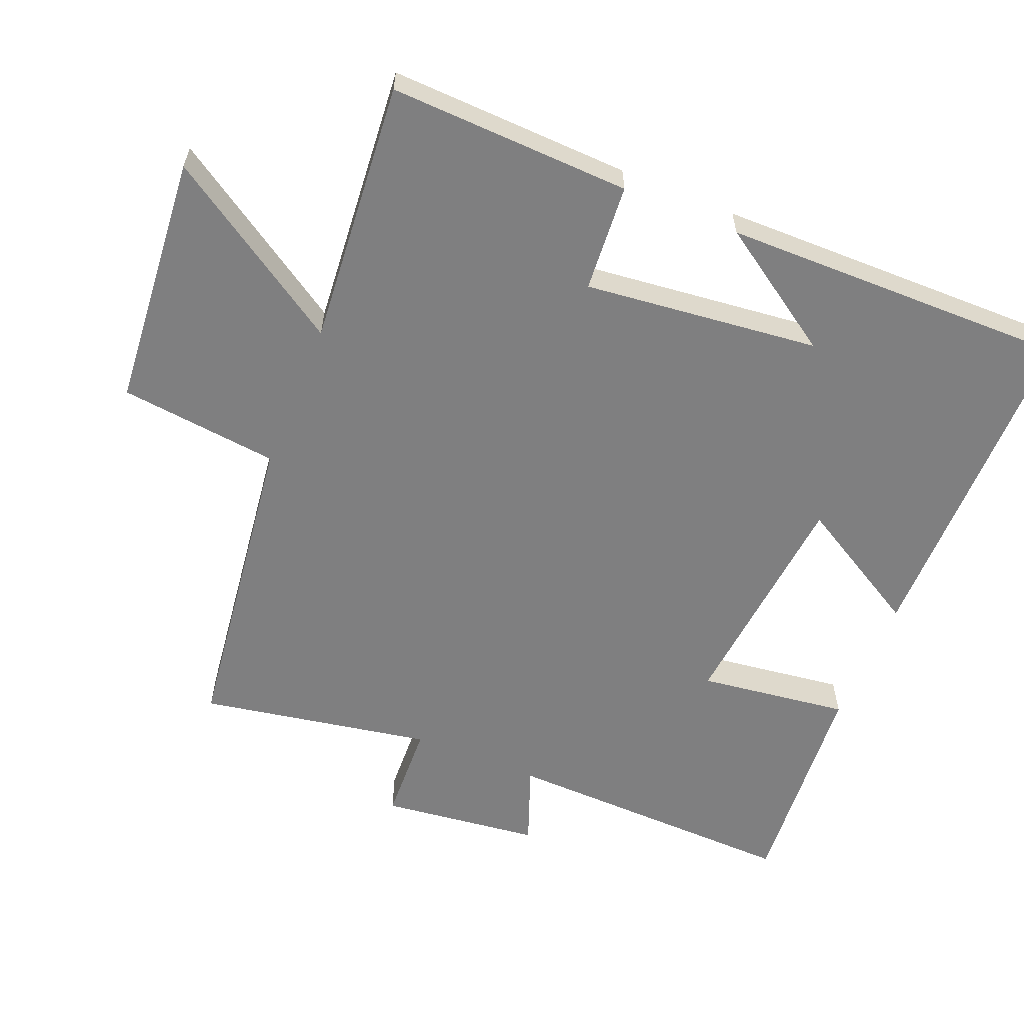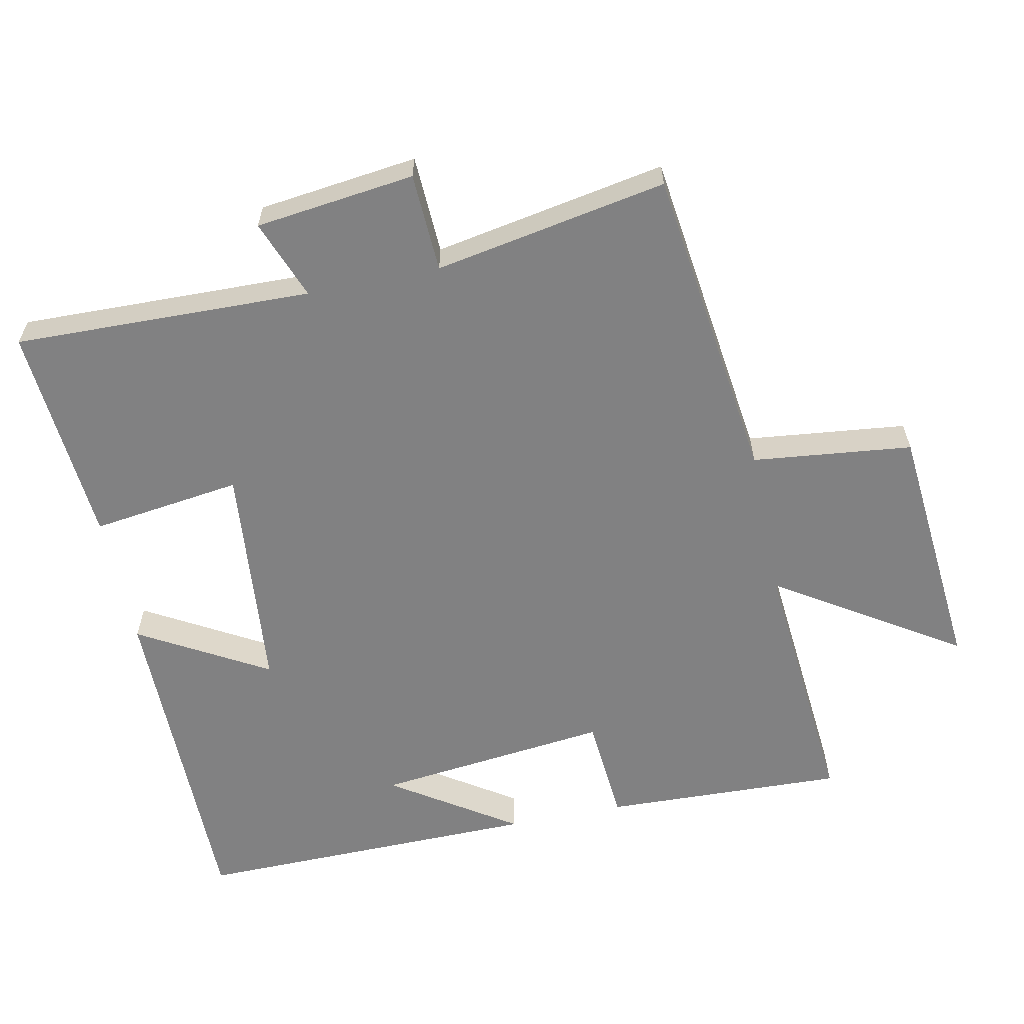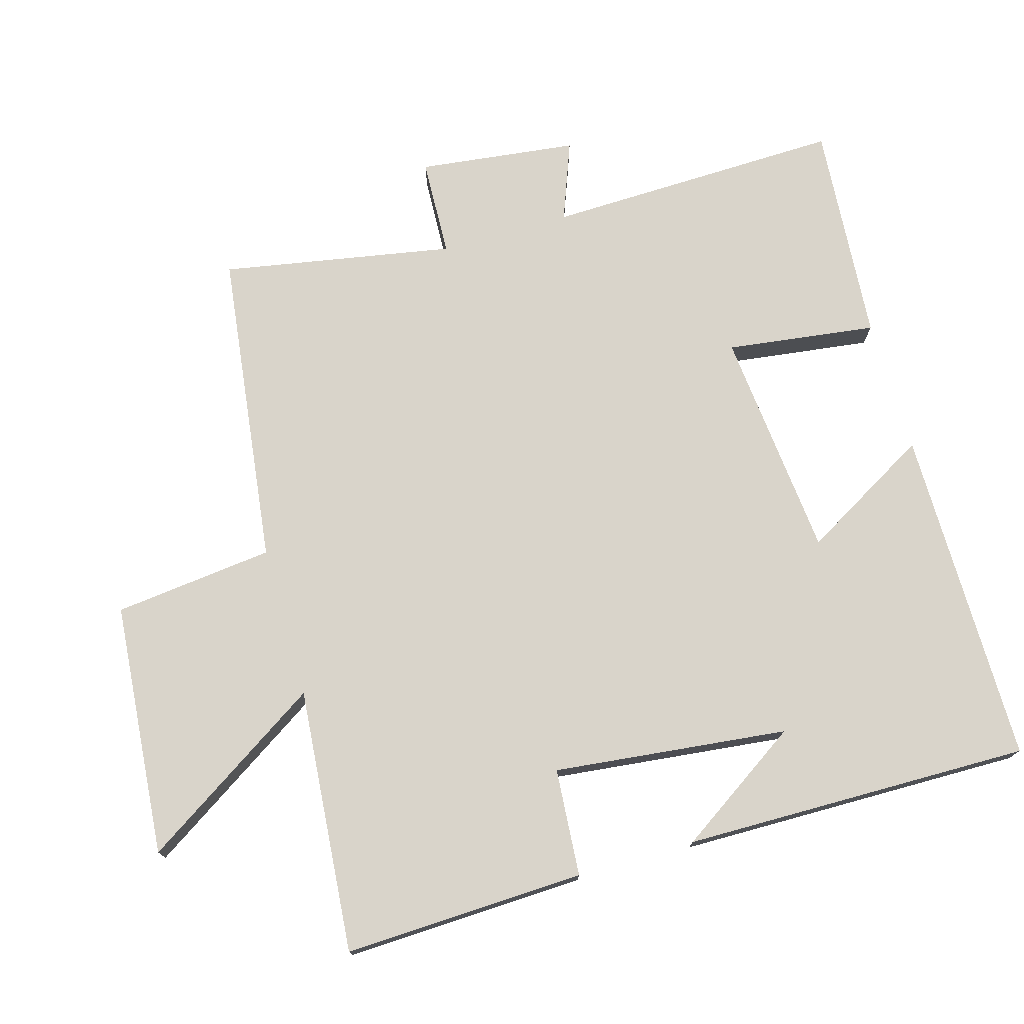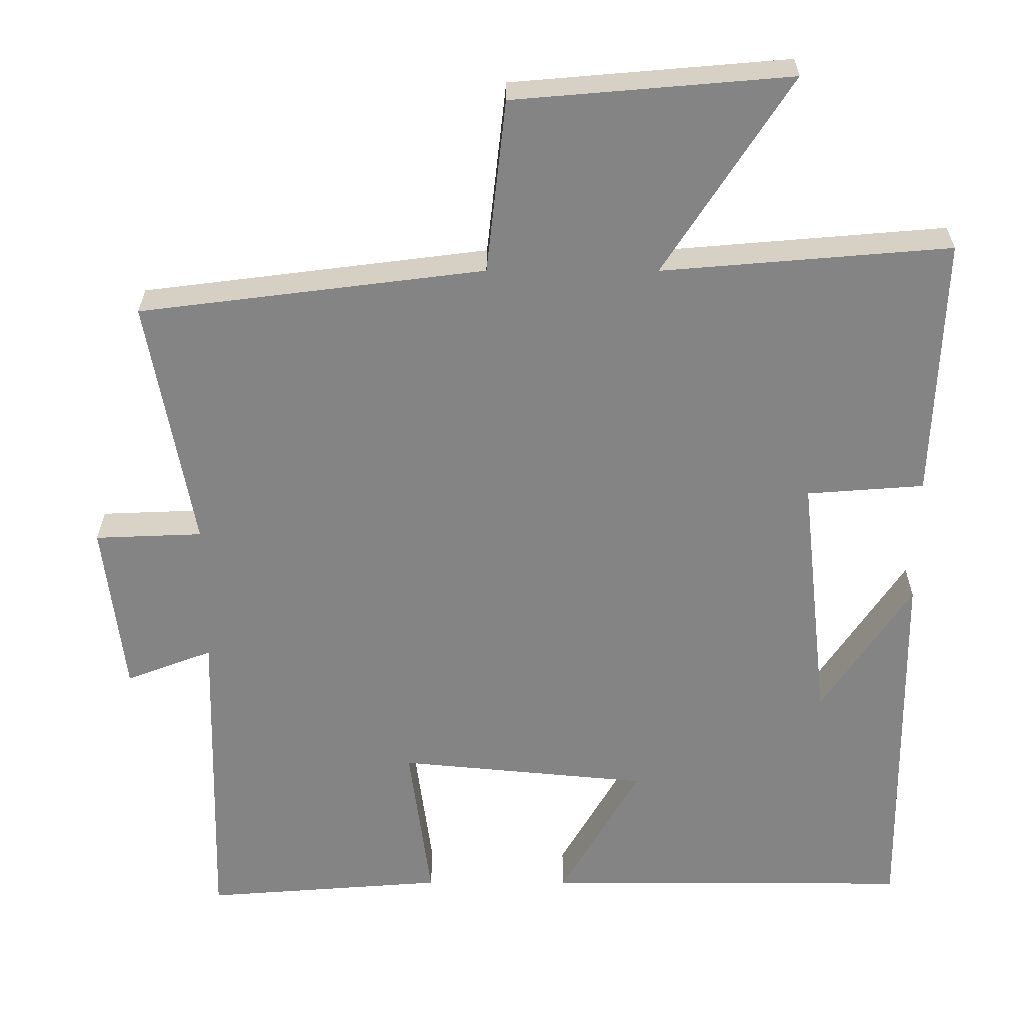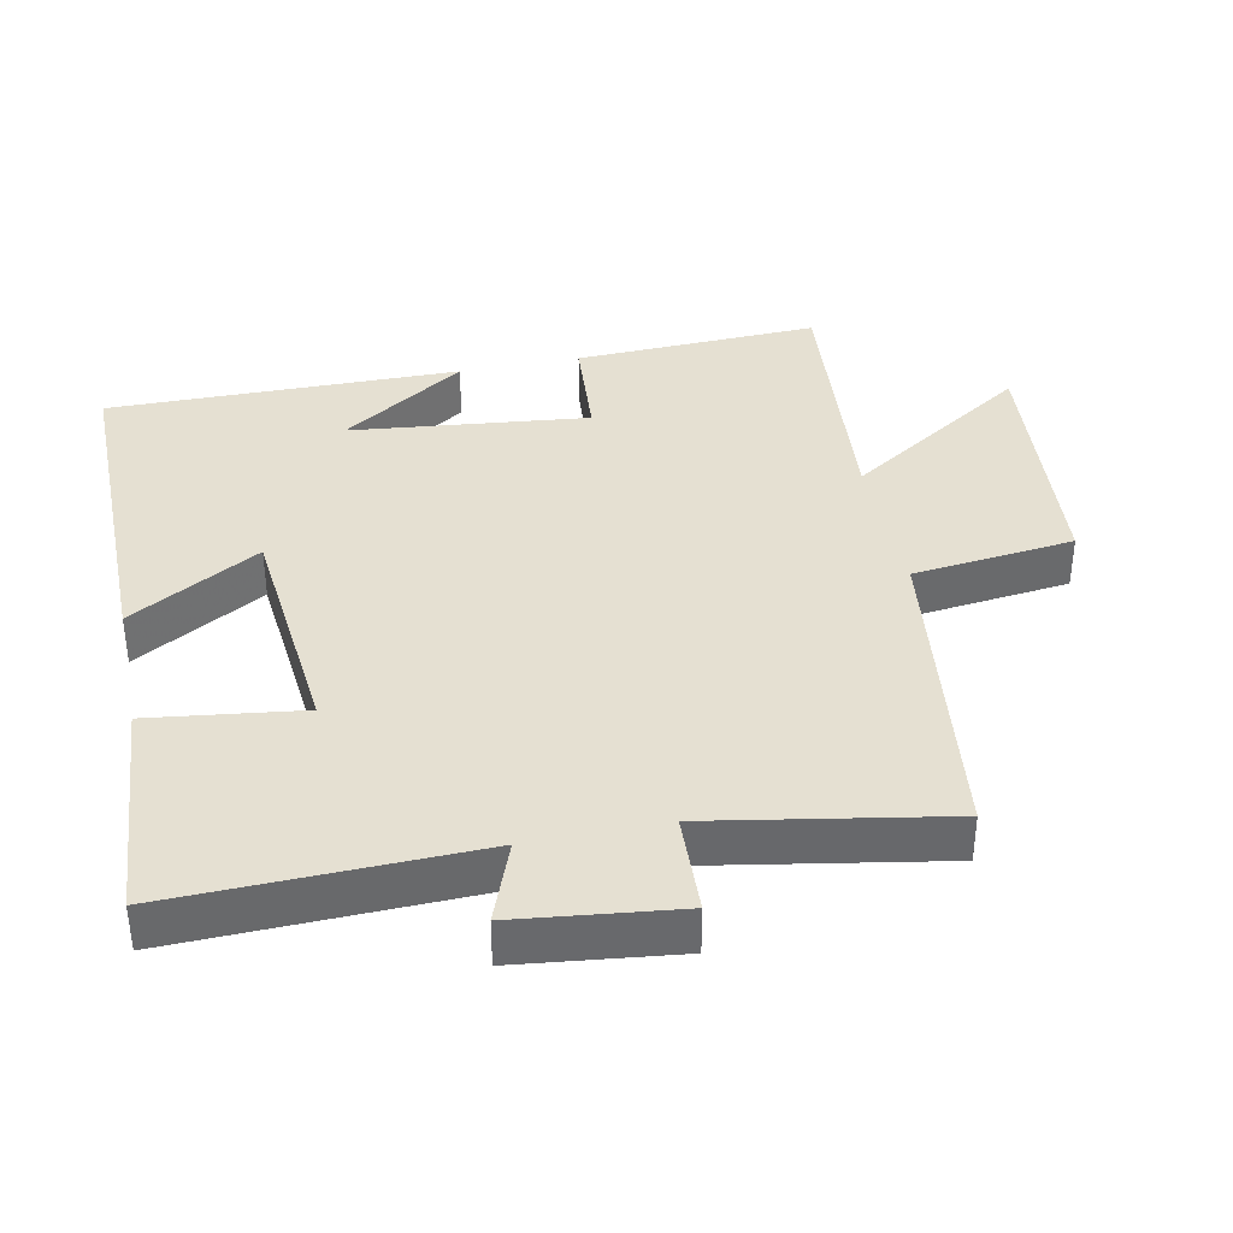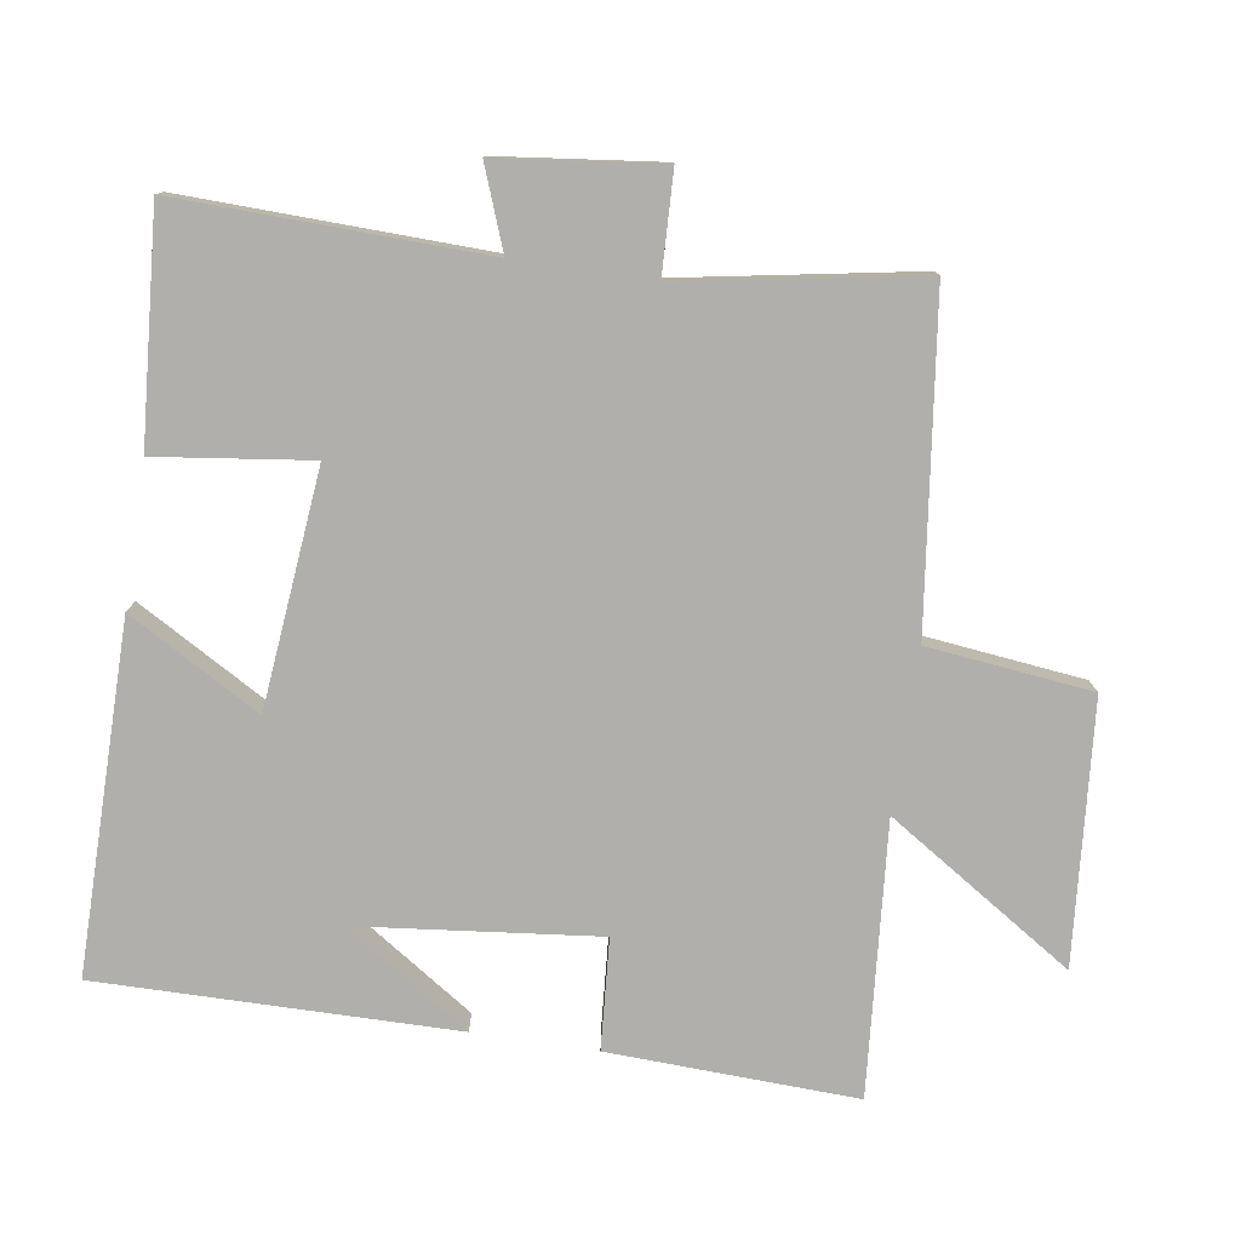
<metadata>
{"format":"obj","ext":"obj","renderer":"f3d","projection":"perspective","resolution":1024,"background":"white","views":[{"elev":-59.7,"azim":67.7,"up":"+Y"},{"elev":-60.5,"azim":-78.3,"up":"+Y"},{"elev":74.8,"azim":73.9,"up":"+Y"},{"elev":28.6,"azim":0.2,"up":"+Z"},{"elev":37.7,"azim":-101.7,"up":"+Y"},{"elev":-78.2,"azim":-98.8,"up":"+Y"}]}
</metadata>
<code>
v -0.561 0.07 0.441
v -0.099 0.07 0.5
v -0.073 0.07 0.733
v 0.297 0.07 0.765
v 0.127 0.07 0.5
v 0.513 0.07 0.533
v 0.5 0.07 0.181
v 0.343 0.07 0.169
v 0.381 0.07 -0.173
v 0.5 0.07 0.007
v 0.506 0.07 -0.5
v 0.012 0.07 -0.5
v 0.119 0.07 -0.313
v -0.217 0.07 -0.281
v -0.188 0.07 -0.5
v -0.511 0.07 -0.525
v -0.5 0.07 -0.091
v -0.616 0.07 -0.135
v -0.644 0.07 0.097
v -0.5 0.07 0.103
v -0.561 0 0.441
v -0.099 0 0.5
v -0.073 0 0.733
v 0.297 0 0.765
v 0.127 0 0.5
v 0.513 0 0.533
v 0.5 0 0.181
v 0.343 0 0.169
v 0.381 0 -0.173
v 0.5 0 0.007
v 0.506 0 -0.5
v 0.012 0 -0.5
v 0.119 0 -0.313
v -0.217 0 -0.281
v -0.188 0 -0.5
v -0.511 0 -0.525
v -0.5 0 -0.091
v -0.616 0 -0.135
v -0.644 0 0.097
v -0.5 0 0.103
f 17 18 19 20
f 14 15 16 17
f 13 14 17 20
f 11 12 13
f 20 1 2
f 13 20 2
f 11 13 2
f 9 10 11
f 5 6 7 8
f 5 8 9
f 2 3 4 5
f 2 5 9
f 2 9 11
f 40 39 38 37
f 37 36 35 34
f 40 37 34 33
f 33 32 31
f 22 21 40
f 22 40 33
f 22 33 31
f 31 30 29
f 28 27 26 25
f 29 28 25
f 25 24 23 22
f 29 25 22
f 31 29 22
f 1 21 22 2
f 2 22 23 3
f 3 23 24 4
f 4 24 25 5
f 5 25 26 6
f 6 26 27 7
f 7 27 28 8
f 8 28 29 9
f 9 29 30 10
f 10 30 31 11
f 11 31 32 12
f 12 32 33 13
f 13 33 34 14
f 14 34 35 15
f 15 35 36 16
f 16 36 37 17
f 17 37 38 18
f 18 38 39 19
f 19 39 40 20
f 20 40 21 1

</code>
